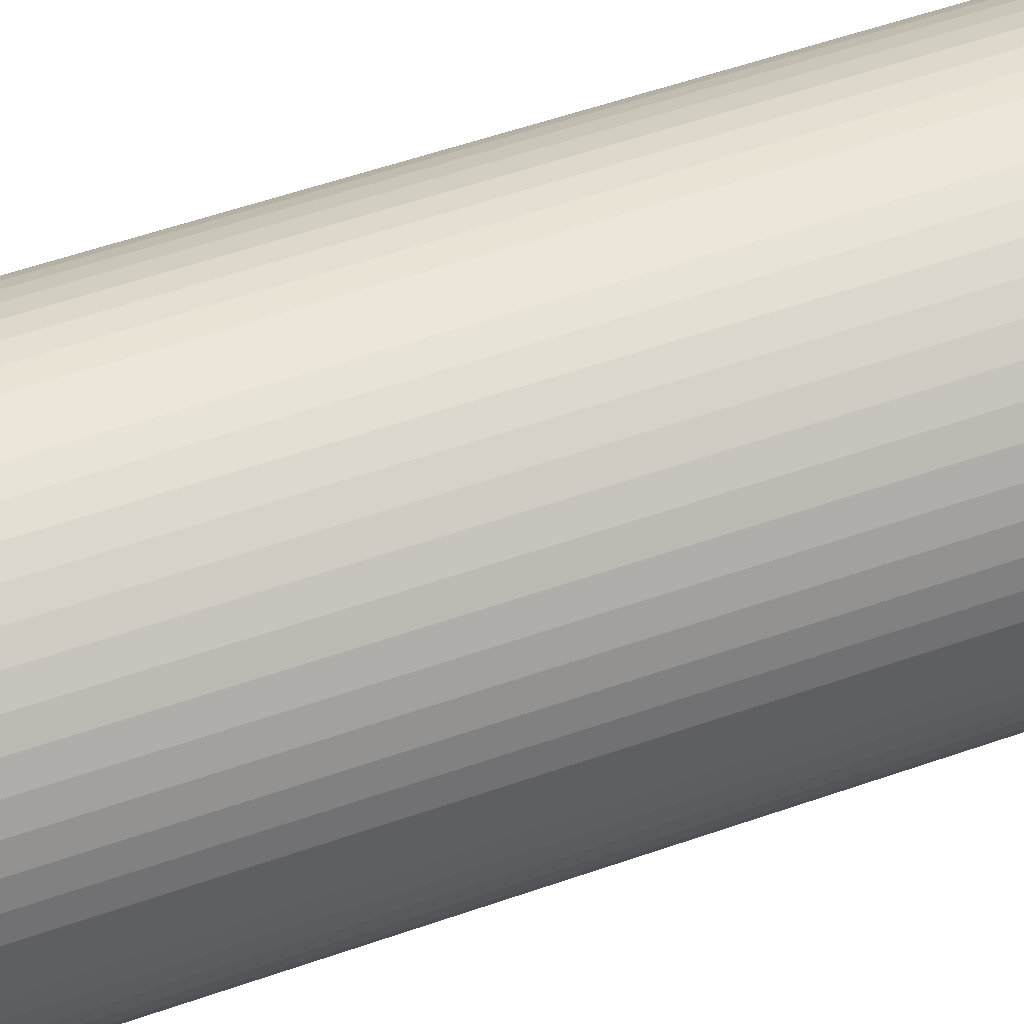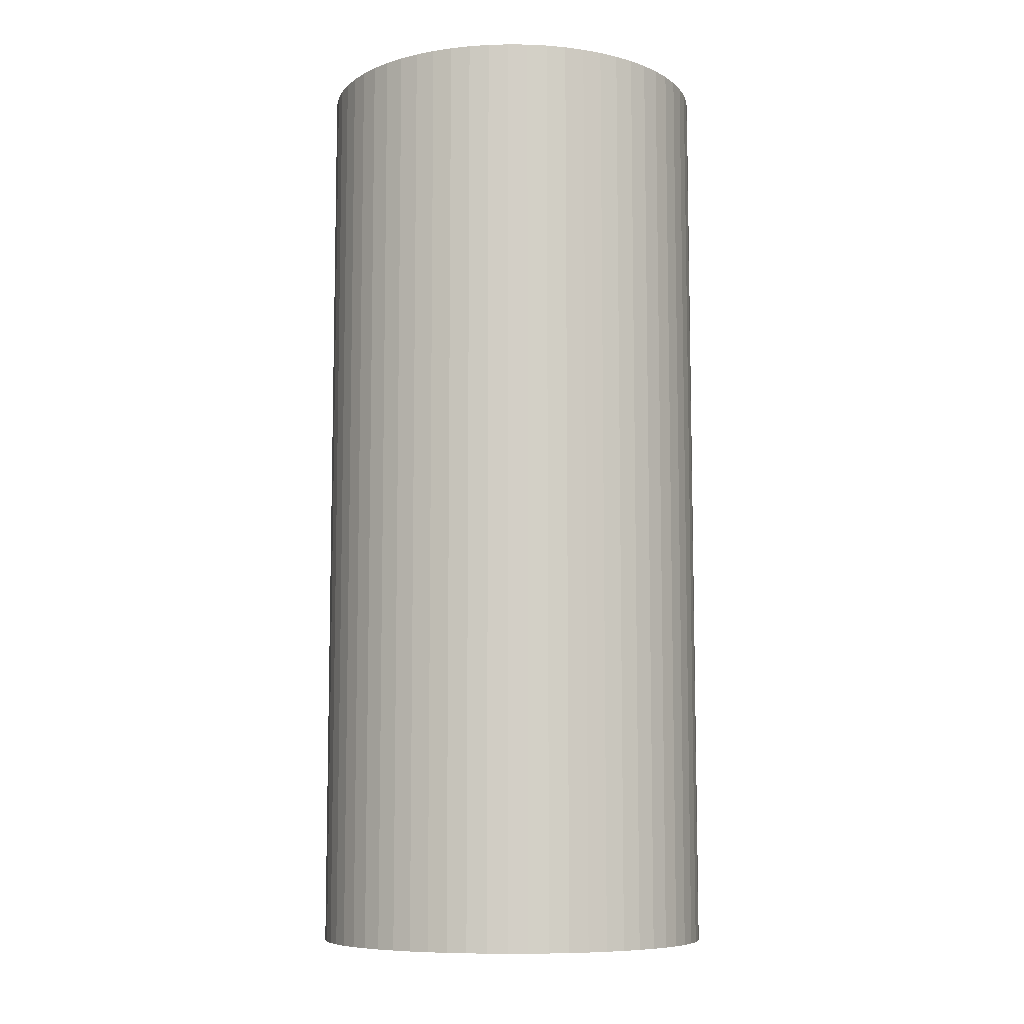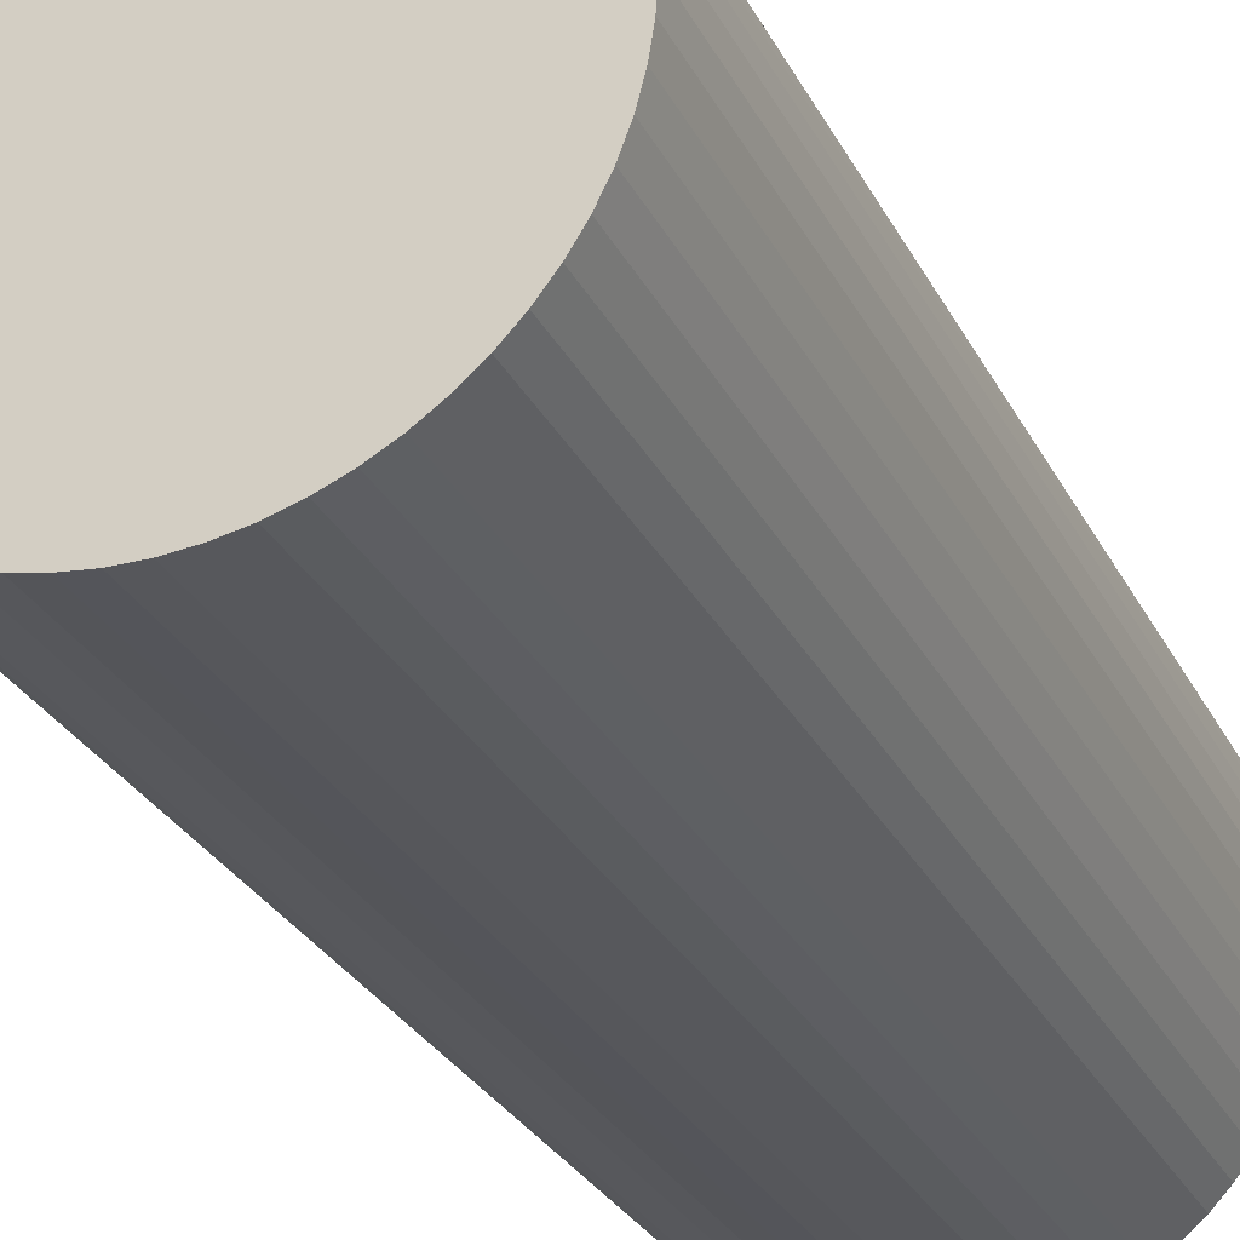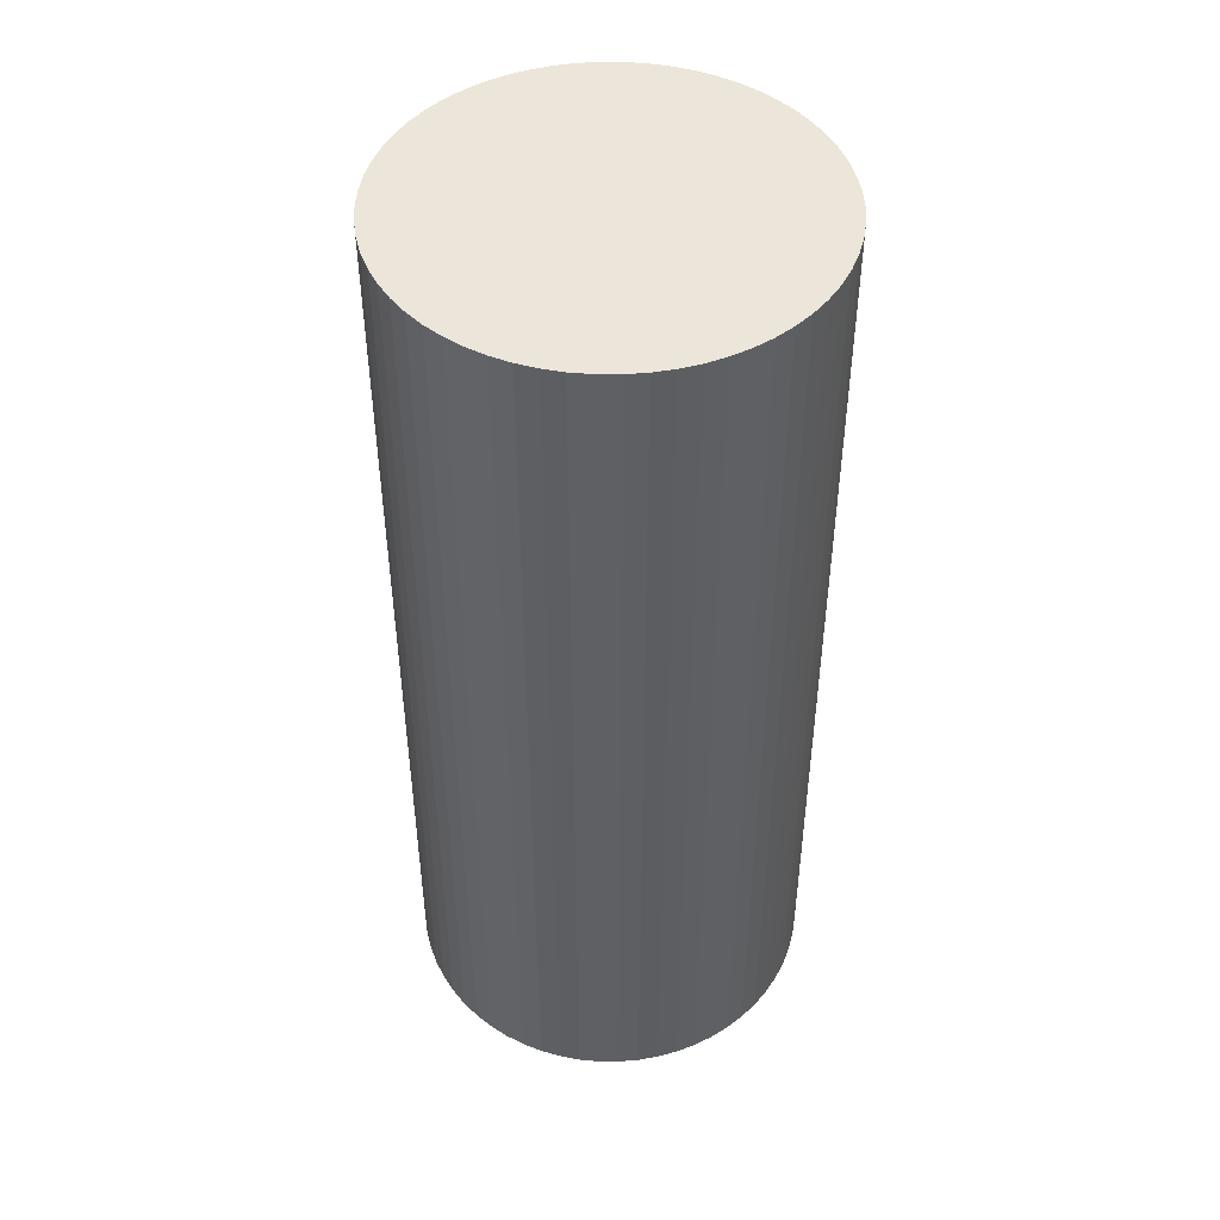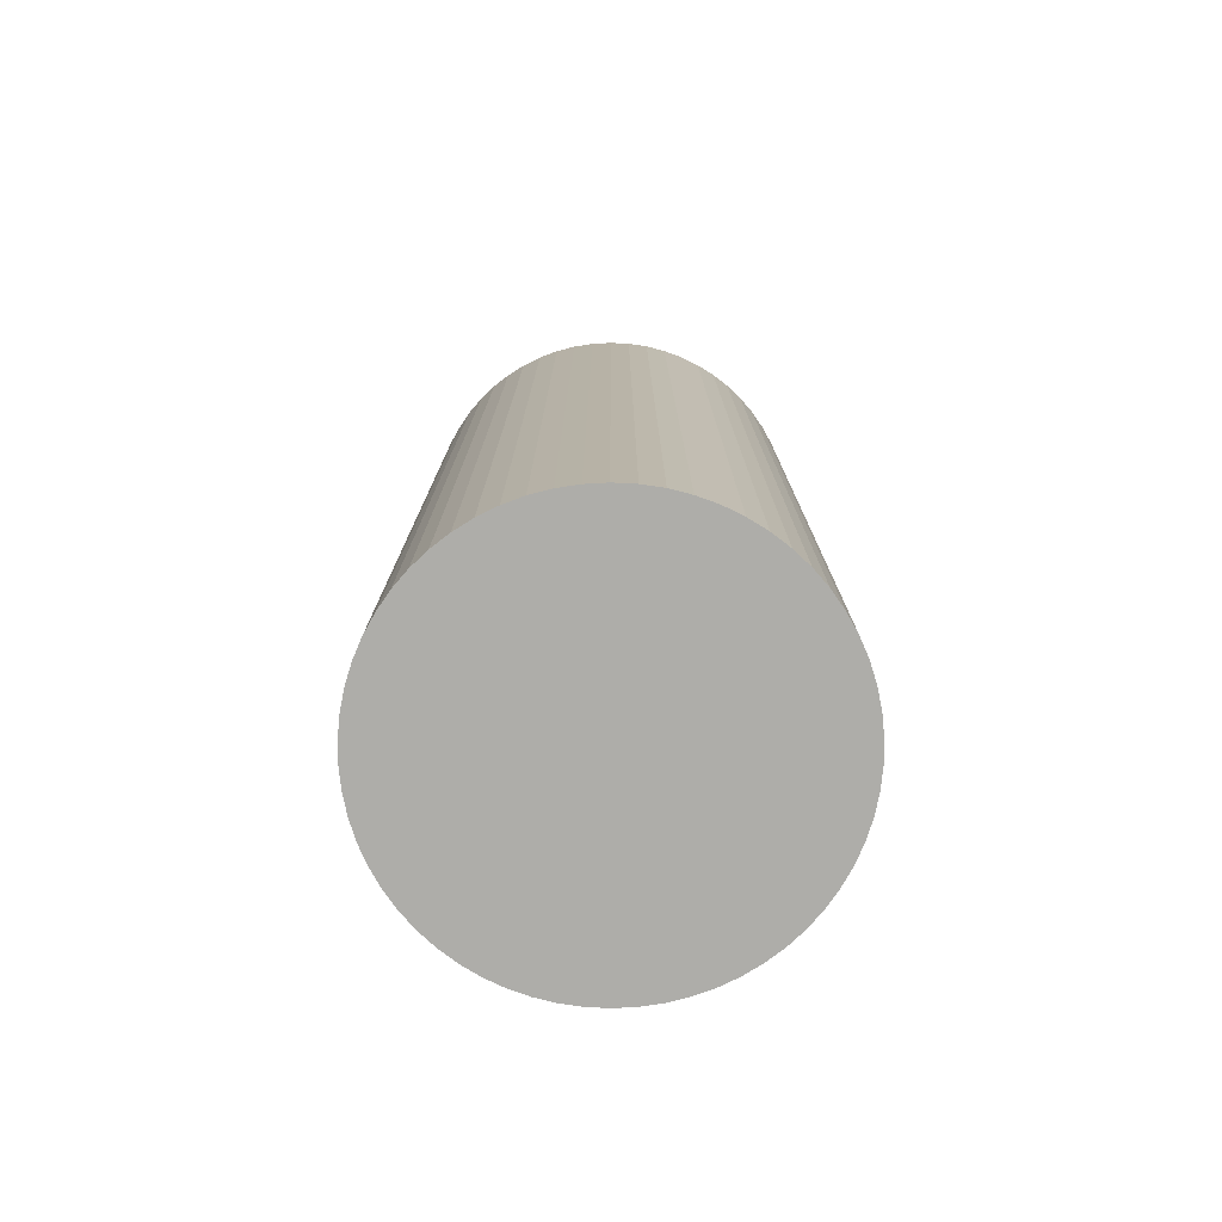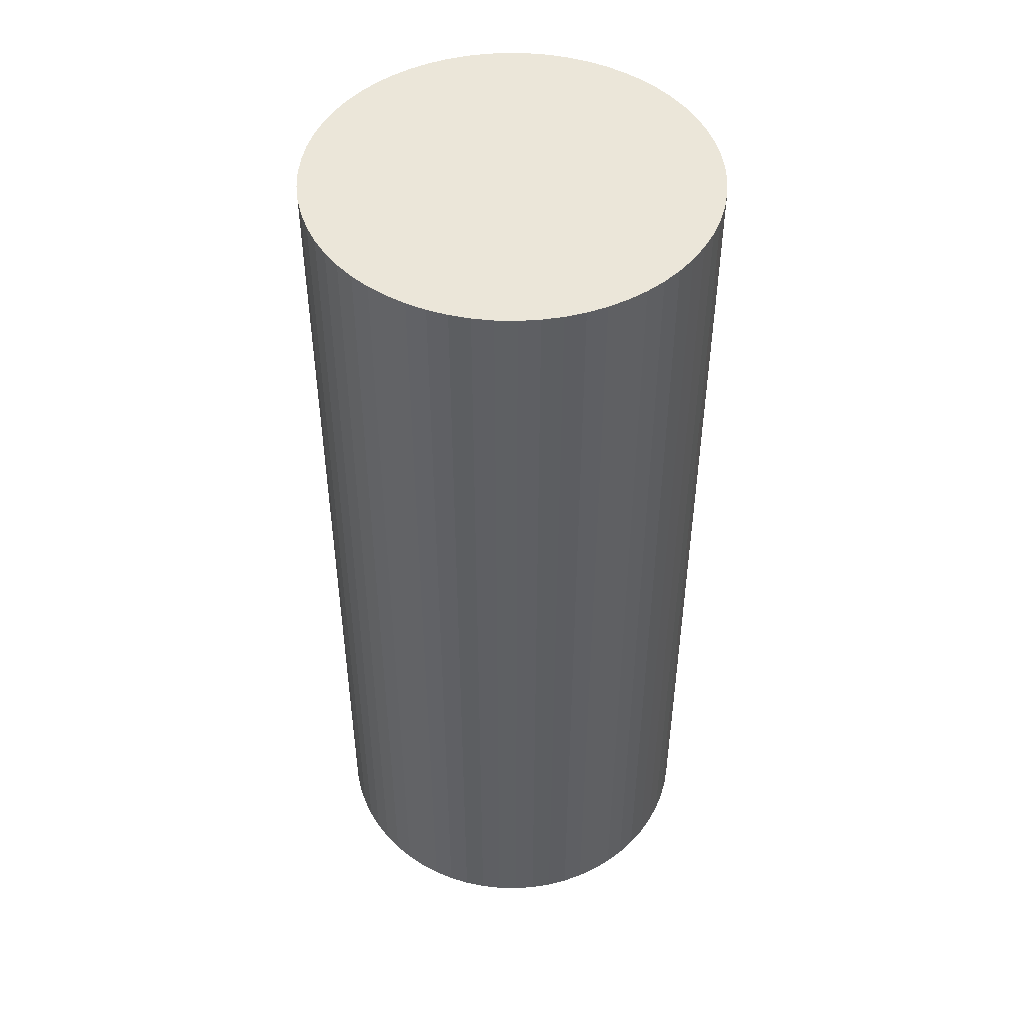
<metadata>
{"format":"obj","ext":"obj","renderer":"f3d","projection":"perspective","resolution":1024,"background":"white","views":[{"elev":56.9,"azim":-109.9,"up":"+Z"},{"elev":-8.5,"azim":-13.3,"up":"+Y"},{"elev":-27.3,"azim":21.8,"up":"+Z"},{"elev":47.0,"azim":116.5,"up":"+Y"},{"elev":-77.1,"azim":-43.4,"up":"+Y"},{"elev":47.7,"azim":-161.1,"up":"+Y"}]}
</metadata>
<code>
v  1.742 8.509 1.833
v  1.375 8.509 1.776
v  1.557 8.509 1.814
v  1.928 8.509 1.833
v  1.198 8.509 1.721
v  2.113 8.509 1.814
v  1.027 8.509 1.647
v  2.295 8.509 1.776
v  0.864 8.509 1.557
v  0.712 8.509 1.451
v  2.472 8.509 1.721
v  2.643 8.509 1.648
v  0.571 8.509 1.33
v  2.806 8.509 1.557
v  0.443 8.509 1.195
v  0.329 8.509 1.048
v  2.958 8.509 1.451
v  3.099 8.509 1.33
v  0.23 8.509 0.89
v  3.227 8.509 1.195
v  0.149 8.509 0.724
v  0.084 8.509 0.549
v  3.341 8.509 1.048
v  0.038 8.509 0.369
v  3.439 8.509 0.891
v  3.521 8.509 0.724
v  0.009 8.509 0.186
v  0 8.509 5.21e-16
v  3.586 8.509 0.549
v  0.009 8.509 -0.186
v  3.632 8.509 0.369
v  0.038 8.509 -0.369
v  3.661 8.509 0.186
v  0.084 8.509 -0.549
v  3.67 8.509 5.21e-16
v  0.149 8.509 -0.724
v  3.661 8.509 -0.186
v  0.231 8.509 -0.891
v  3.632 8.509 -0.369
v  3.586 8.509 -0.549
v  0.329 8.509 -1.048
v  0.443 8.509 -1.195
v  3.521 8.509 -0.724
v  0.571 8.509 -1.33
v  3.439 8.509 -0.891
v  0.712 8.509 -1.451
v  3.341 8.509 -1.048
v  3.227 8.509 -1.195
v  0.864 8.509 -1.557
v  1.027 8.509 -1.648
v  3.099 8.509 -1.33
v  2.958 8.509 -1.451
v  1.198 8.509 -1.721
v  2.806 8.509 -1.557
v  1.375 8.509 -1.777
v  2.643 8.509 -1.648
v  1.557 8.509 -1.814
v  1.742 8.509 -1.833
v  2.472 8.509 -1.721
v  2.295 8.509 -1.777
v  1.928 8.509 -1.833
v  2.113 8.509 -1.814
v  2.472 1.054e-16 -1.721
v  2.295 1.088e-16 -1.777
v  2.113 1.111e-16 -1.814
v  1.928 1.122e-16 -1.833
v  1.742 1.122e-16 -1.833
v  1.557 1.111e-16 -1.814
v  1.375 1.088e-16 -1.777
v  1.198 1.054e-16 -1.721
v  1.027 1.009e-16 -1.648
v  0.864 9.534e-17 -1.557
v  0.712 8.885e-17 -1.451
v  0.571 8.144e-17 -1.33
v  0.443 7.317e-17 -1.195
v  0.329 6.417e-17 -1.048
v  0.231 5.456e-17 -0.891
v  0.149 4.433e-17 -0.724
v  0.084 3.362e-17 -0.549
v  0.038 2.259e-17 -0.369
v  0.009 1.139e-17 -0.186
v  0 0 0
v  0.009 -1.139e-17 0.186
v  0.038 -2.259e-17 0.369
v  0.084 -3.362e-17 0.549
v  0.149 -4.433e-17 0.724
v  0.23 -5.45e-17 0.89
v  0.329 -6.417e-17 1.048
v  0.443 -7.317e-17 1.195
v  0.571 -8.144e-17 1.33
v  0.712 -8.885e-17 1.451
v  0.864 -9.534e-17 1.557
v  1.027 -1.009e-16 1.647
v  1.198 -1.054e-16 1.721
v  1.375 -1.087e-16 1.776
v  1.557 -1.111e-16 1.814
v  1.742 -1.122e-16 1.833
v  1.928 -1.122e-16 1.833
v  2.113 -1.111e-16 1.814
v  2.295 -1.087e-16 1.776
v  2.472 -1.054e-16 1.721
v  3.521 -4.433e-17 0.724
v  3.439 -5.456e-17 0.891
v  2.643 -1.009e-16 1.648
v  2.806 -9.534e-17 1.557
v  2.958 -8.885e-17 1.451
v  3.099 -8.144e-17 1.33
v  3.227 -7.317e-17 1.195
v  3.341 -6.417e-17 1.048
v  3.586 -3.362e-17 0.549
v  3.632 -2.259e-17 0.369
v  3.661 -1.139e-17 0.186
v  3.67 0 0
v  3.661 1.139e-17 -0.186
v  3.632 2.259e-17 -0.369
v  3.586 3.362e-17 -0.549
v  3.521 4.433e-17 -0.724
v  3.439 5.456e-17 -0.891
v  3.341 6.417e-17 -1.048
v  3.227 7.317e-17 -1.195
v  3.099 8.144e-17 -1.33
v  2.958 8.885e-17 -1.451
v  2.806 9.534e-17 -1.557
v  2.643 1.009e-16 -1.648
g defaultobject
f 1 2 3
f 2 1 4
f 2 4 5
f 5 4 6
f 5 6 7
f 7 6 8
f 7 8 9
f 9 8 10
f 10 8 11
f 10 11 12
f 10 12 13
f 13 12 14
f 13 14 15
f 15 14 16
f 16 14 17
f 16 17 18
f 16 18 19
f 19 18 20
f 19 20 21
f 21 20 22
f 22 20 23
f 22 23 24
f 24 23 25
f 24 25 26
f 24 26 27
f 27 26 28
f 28 26 29
f 28 29 30
f 30 29 31
f 30 31 32
f 32 31 33
f 32 33 34
f 34 33 35
f 34 35 36
f 36 35 37
f 36 37 38
f 38 37 39
f 38 39 40
f 38 40 41
f 41 40 42
f 42 40 43
f 42 43 44
f 44 43 45
f 44 45 46
f 46 45 47
f 46 47 48
f 46 48 49
f 49 48 50
f 50 48 51
f 50 51 52
f 50 52 53
f 53 52 54
f 53 54 55
f 55 54 56
f 55 56 57
f 57 56 58
f 58 56 59
f 58 59 60
f 58 60 61
f 61 60 62
f 63 60 59
f 60 63 64
f 64 62 60
f 62 64 65
f 65 61 62
f 61 65 66
f 66 58 61
f 58 66 67
f 67 57 58
f 57 67 68
f 68 55 57
f 55 68 69
f 69 53 55
f 53 69 70
f 70 50 53
f 50 70 71
f 71 49 50
f 49 71 72
f 72 46 49
f 46 72 73
f 73 44 46
f 44 73 74
f 74 42 44
f 42 74 75
f 75 41 42
f 41 75 76
f 76 38 41
f 38 76 77
f 77 36 38
f 36 77 78
f 78 34 36
f 34 78 79
f 79 32 34
f 32 79 80
f 80 30 32
f 30 80 81
f 81 28 30
f 28 81 82
f 82 27 28
f 27 82 83
f 83 24 27
f 24 83 84
f 84 22 24
f 22 84 85
f 85 21 22
f 21 85 86
f 86 19 21
f 19 86 87
f 87 16 19
f 16 87 88
f 88 15 16
f 15 88 89
f 89 13 15
f 13 89 90
f 90 10 13
f 10 90 91
f 91 9 10
f 9 91 92
f 92 7 9
f 7 92 93
f 93 5 7
f 5 93 94
f 94 2 5
f 2 94 95
f 95 3 2
f 3 95 96
f 96 1 3
f 1 96 97
f 97 4 1
f 4 97 98
f 98 6 4
f 6 98 99
f 99 8 6
f 8 99 100
f 100 11 8
f 11 100 101
f 102 25 103
f 25 102 26
f 101 12 11
f 12 101 104
f 104 14 12
f 14 104 105
f 105 17 14
f 17 105 106
f 106 18 17
f 18 106 107
f 107 20 18
f 20 107 108
f 108 23 20
f 23 108 109
f 109 25 23
f 25 109 103
f 102 29 26
f 29 102 110
f 110 31 29
f 31 110 111
f 111 33 31
f 33 111 112
f 112 35 33
f 35 112 113
f 113 37 35
f 37 113 114
f 114 39 37
f 39 114 115
f 115 40 39
f 40 115 116
f 116 43 40
f 43 116 117
f 117 45 43
f 45 117 118
f 118 47 45
f 47 118 119
f 119 48 47
f 48 119 120
f 120 51 48
f 51 120 121
f 121 52 51
f 52 121 122
f 122 54 52
f 54 122 123
f 123 56 54
f 56 123 124
f 124 59 56
f 59 124 63
f 124 64 63
f 64 124 65
f 65 124 123
f 65 123 66
f 66 123 122
f 66 122 67
f 67 122 121
f 67 121 68
f 68 121 120
f 68 120 69
f 69 120 119
f 69 119 70
f 70 119 118
f 70 118 71
f 71 118 117
f 71 117 72
f 72 117 116
f 72 116 73
f 73 116 115
f 73 115 74
f 74 115 114
f 74 114 75
f 75 114 113
f 75 113 76
f 76 113 112
f 76 112 77
f 77 112 111
f 77 111 78
f 78 111 110
f 78 110 79
f 79 110 102
f 79 102 80
f 80 102 103
f 80 103 81
f 81 103 109
f 81 109 82
f 82 109 108
f 82 108 83
f 83 108 107
f 83 107 84
f 84 107 106
f 84 106 85
f 85 106 105
f 85 105 86
f 86 105 104
f 86 104 87
f 87 104 101
f 87 101 88
f 88 101 100
f 88 100 89
f 89 100 99
f 89 99 90
f 90 99 98
f 90 98 91
f 91 98 97
f 91 97 92
f 92 97 96
f 92 96 93
f 93 96 95
f 93 95 94

</code>
